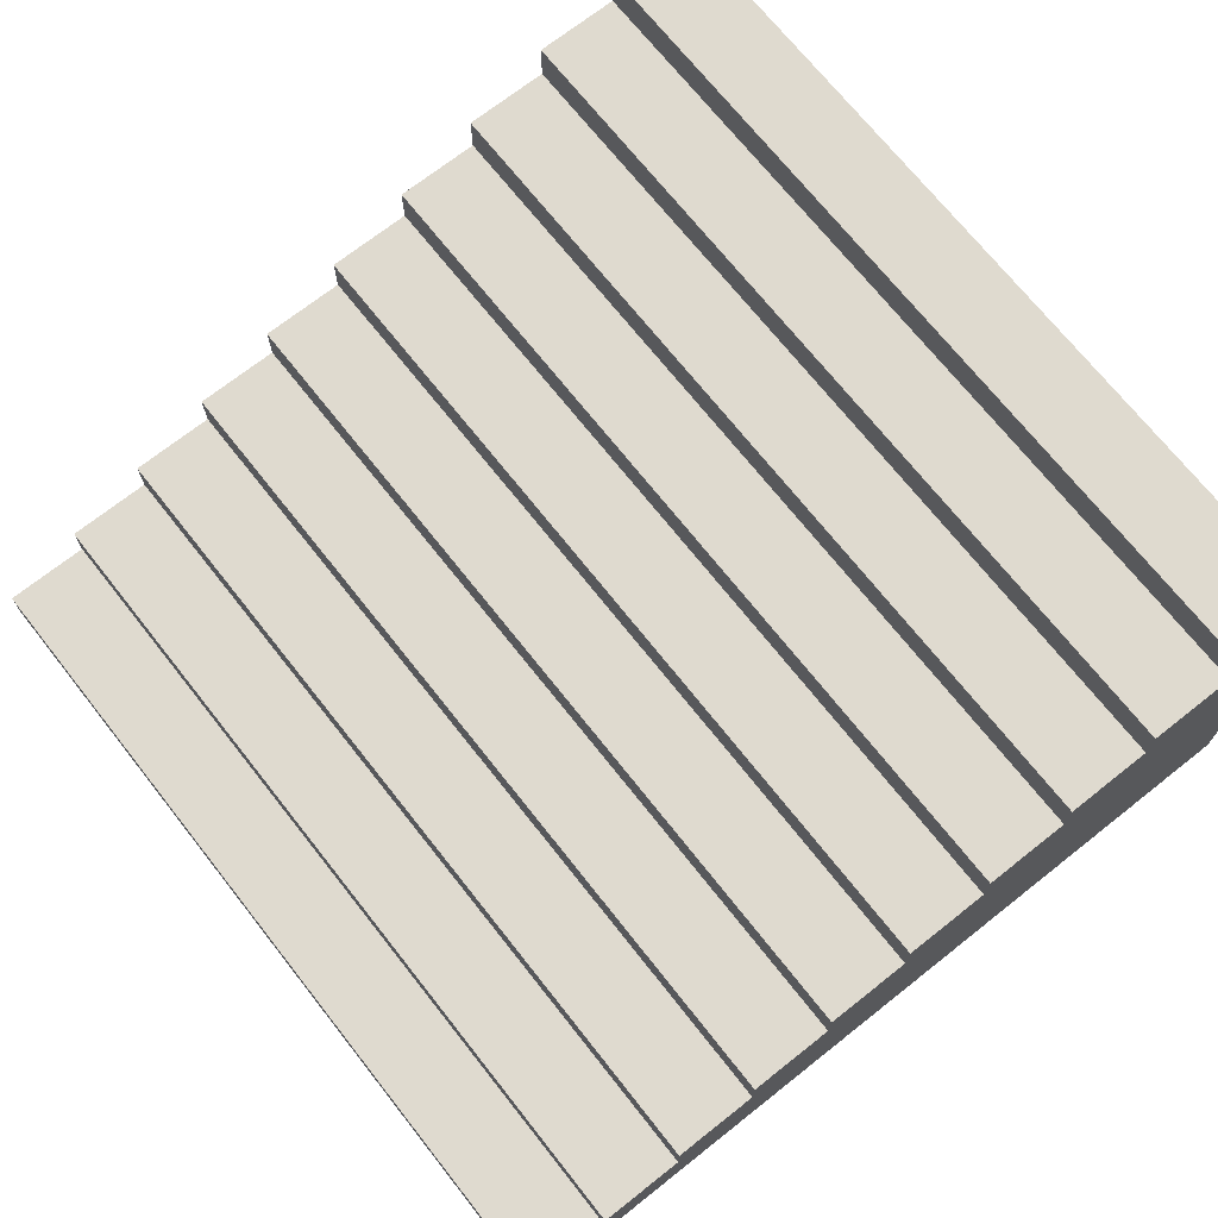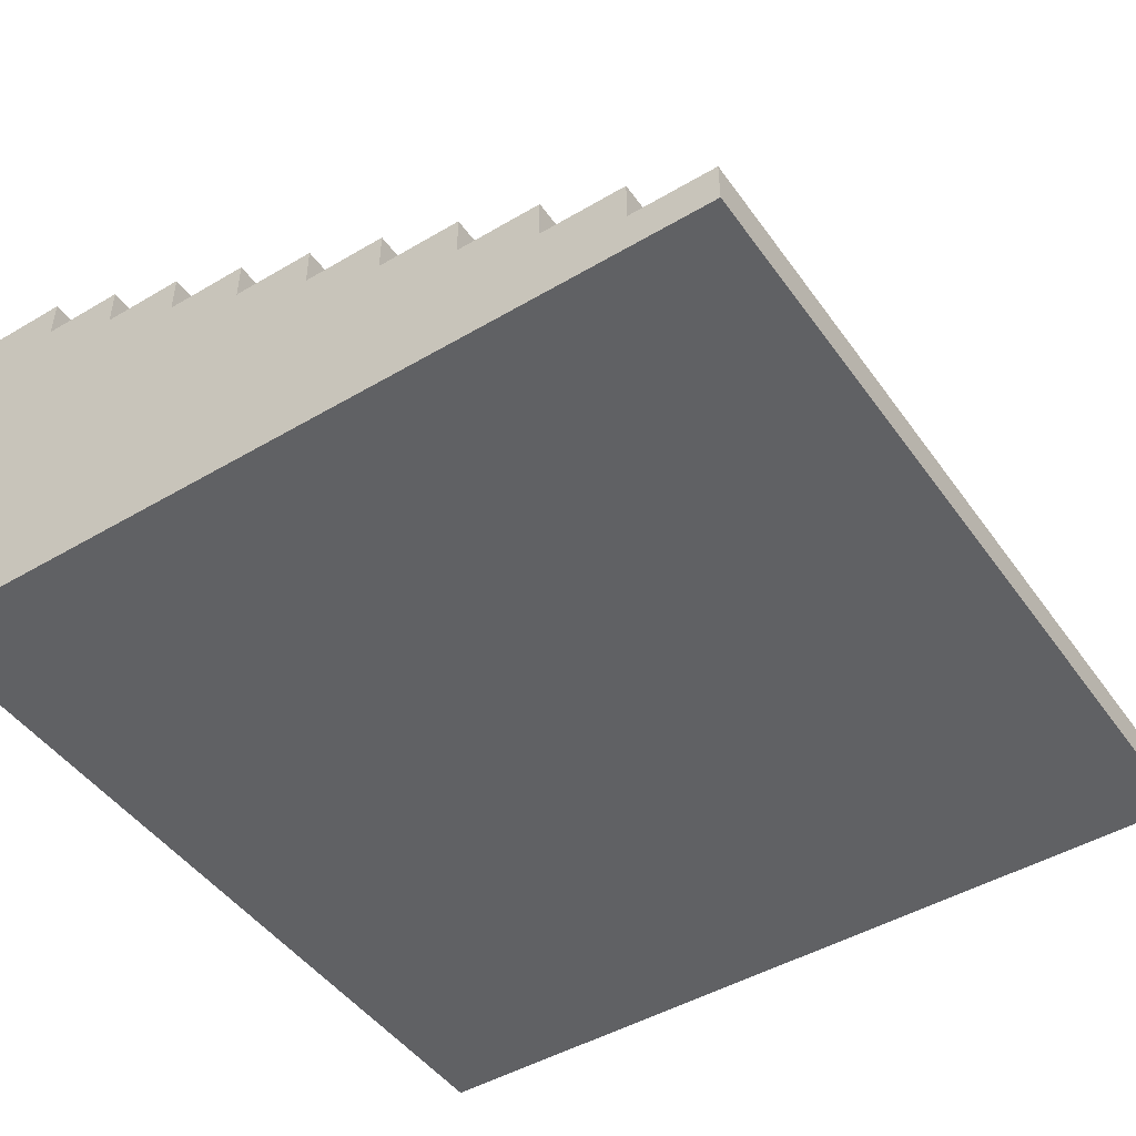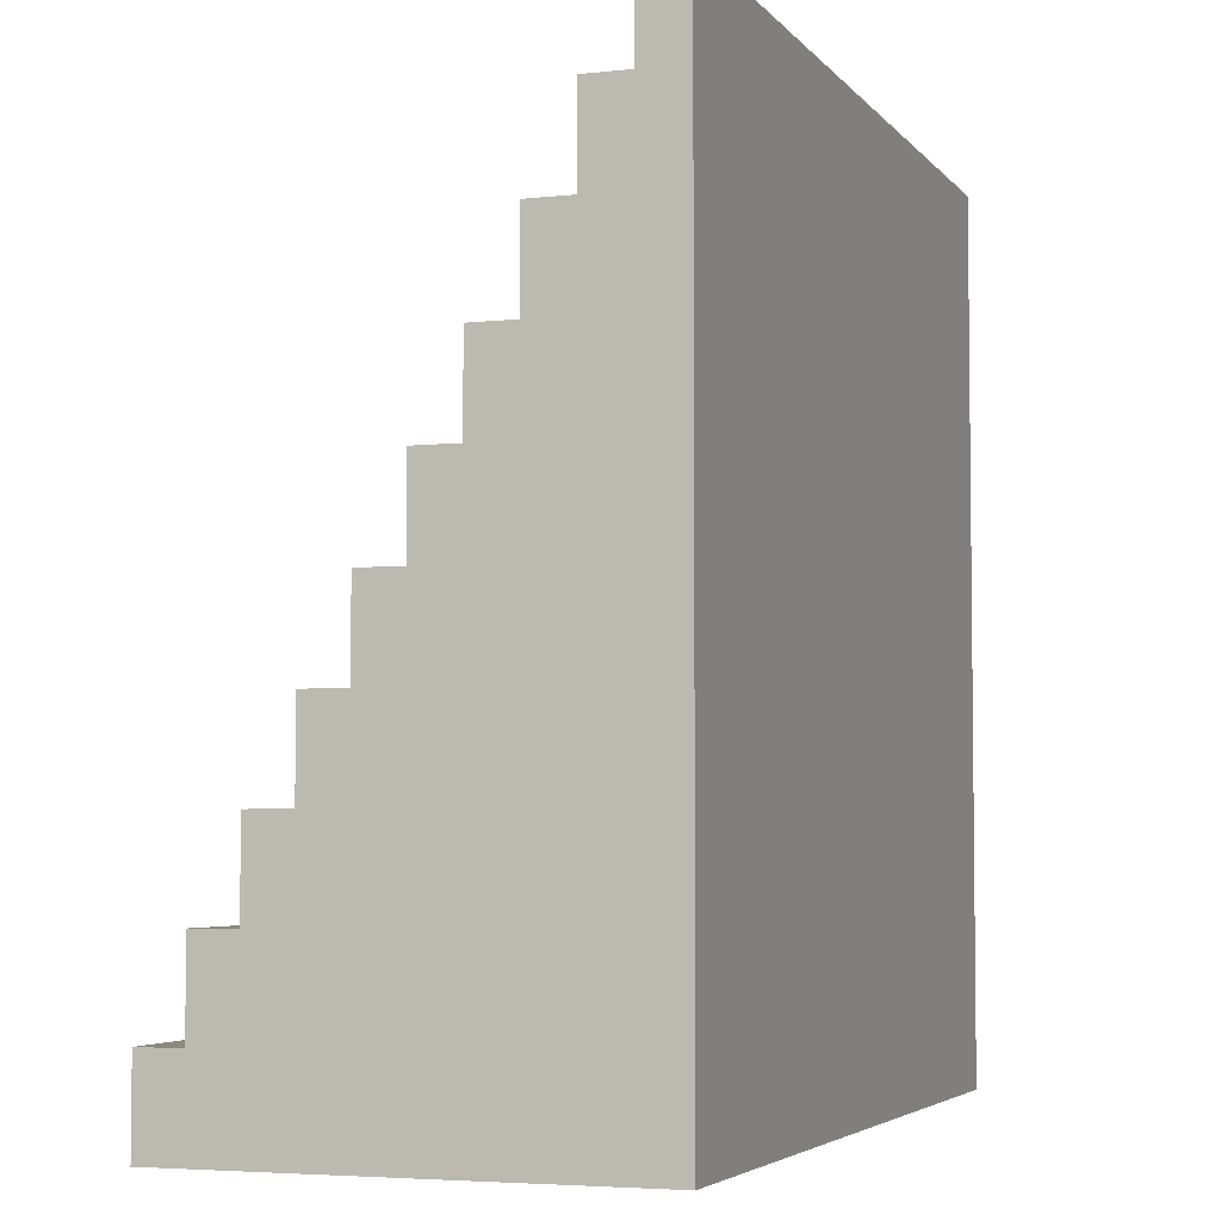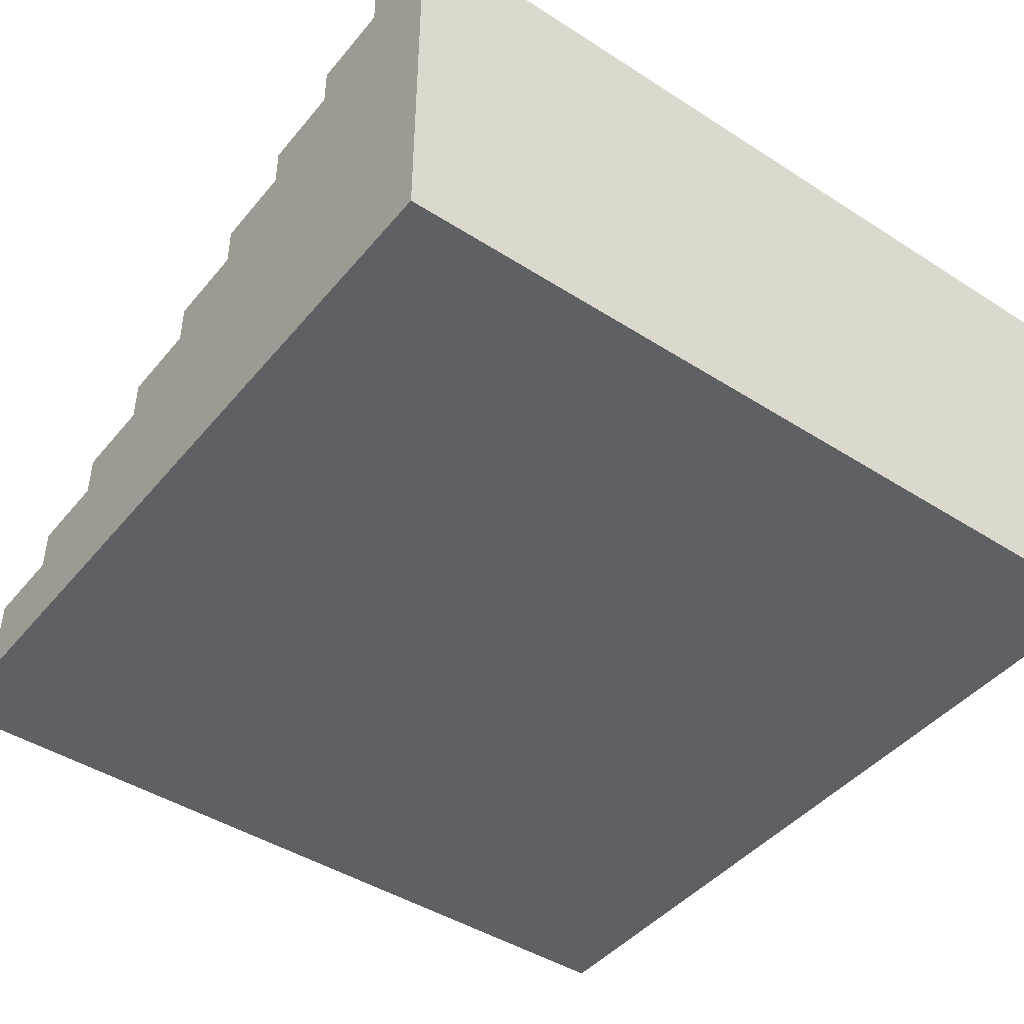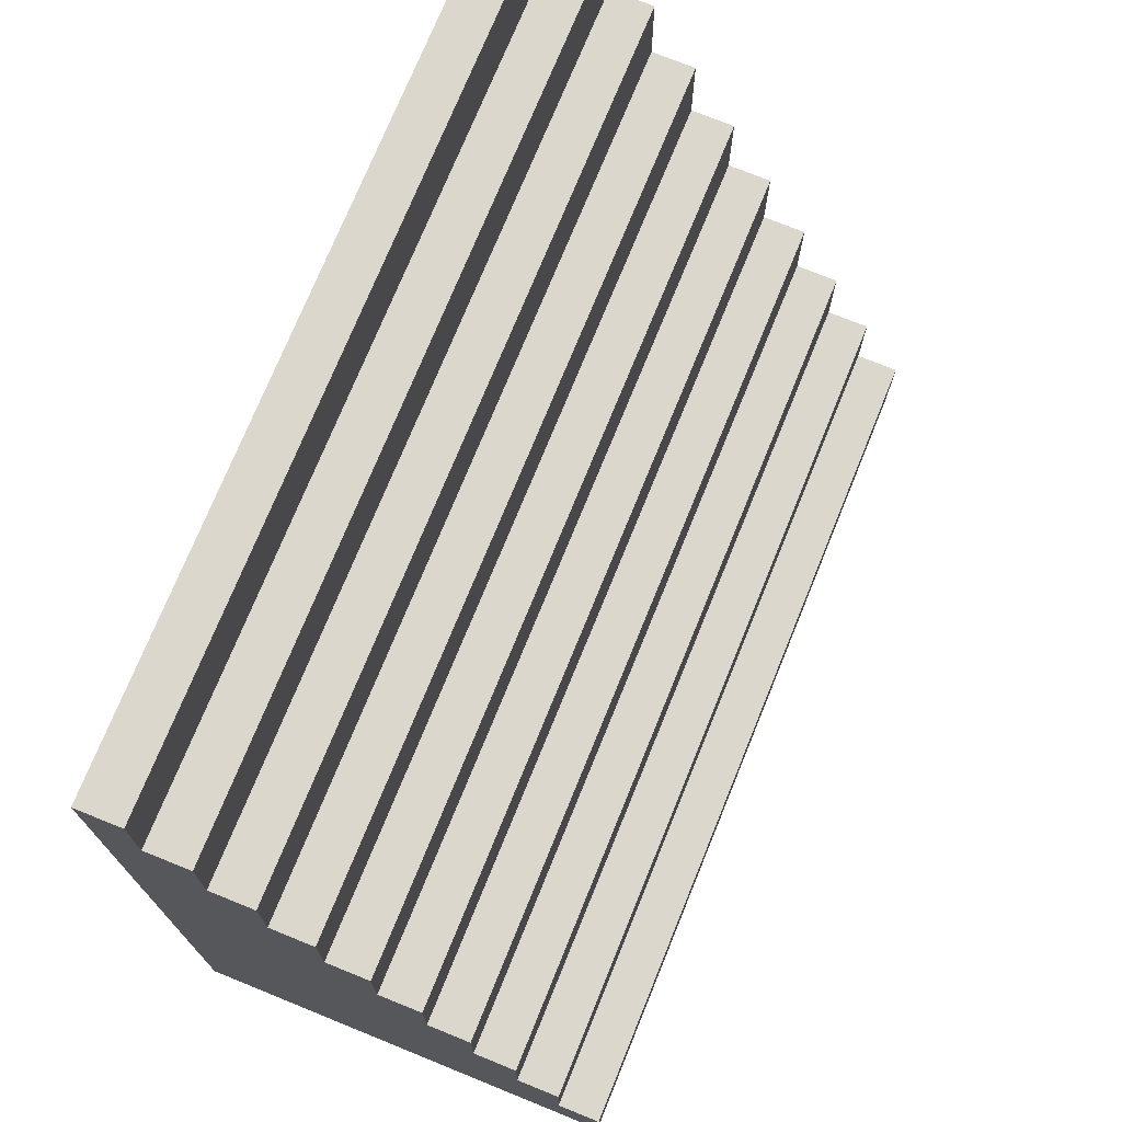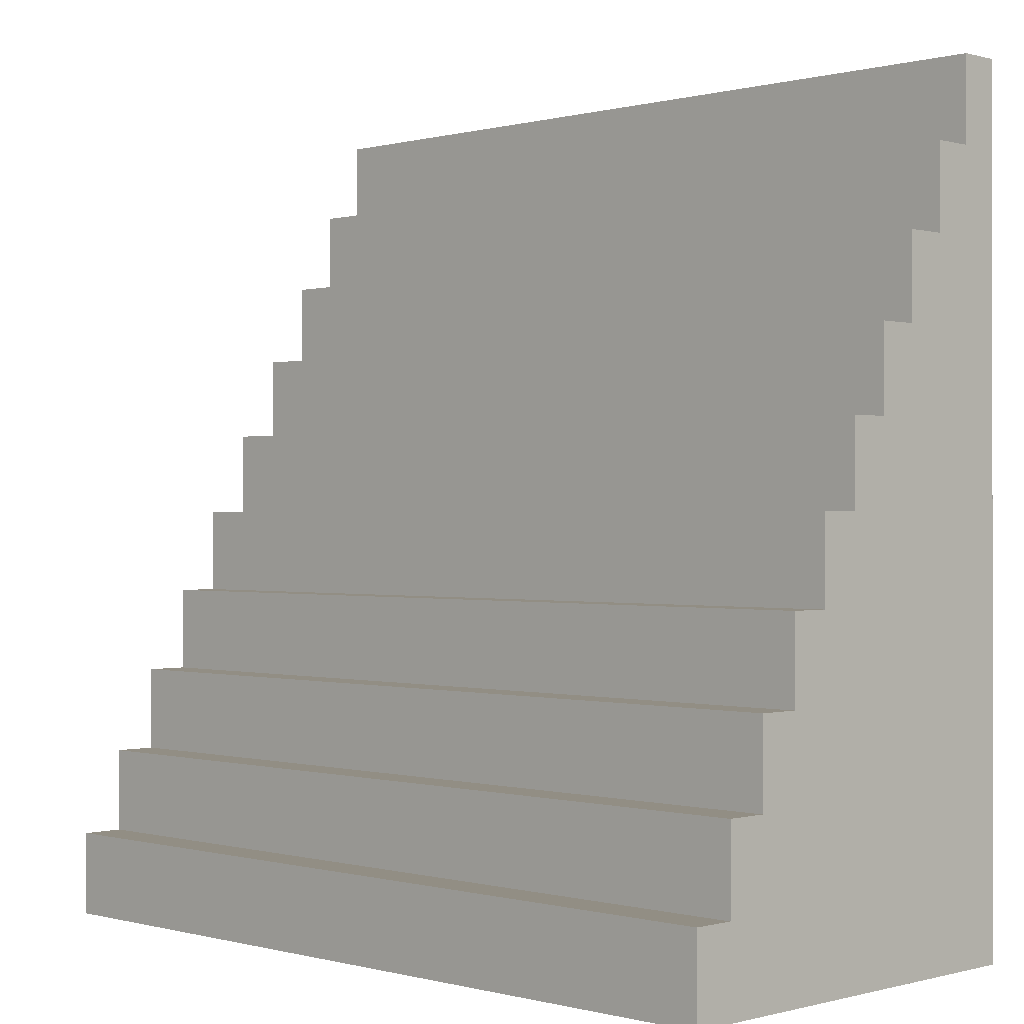
<metadata>
{"format":"obj","ext":"obj","renderer":"f3d","projection":"perspective","resolution":1024,"background":"white","views":[{"elev":70.9,"azim":51.7,"up":"+Y"},{"elev":-47.0,"azim":-56.3,"up":"+Y"},{"elev":-4.5,"azim":-70.3,"up":"+Z"},{"elev":-44.4,"azim":143.2,"up":"+Y"},{"elev":73.4,"azim":112.1,"up":"+Z"},{"elev":-0.1,"azim":-135.1,"up":"+Z"}]}
</metadata>
<code>
o
v -1.1 0 0.9
v -1.1 0 -1.1
v -1.1 0.1 0.9
v -1.1 0.1 0.7
v -1.1 0.2 0.7
v -1.1 0.2 0.5
v -1.1 0.3 0.5
v -1.1 0.3 0.3
v -1.1 0.4 0.3
v -1.1 0.4 0.1
v -1.1 0.5 0.1
v -1.1 0.5 -0.1
v -1.1 0.6 -0.1
v -1.1 0.6 -0.3
v -1.1 0.7 -0.3
v -1.1 0.7 -0.5
v -1.1 0.8 -0.5
v -1.1 0.8 -0.7
v -1.1 0.9 -0.7
v -1.1 0.9 -0.9
v -1.1 1 -0.9
v -1.1 1 -1.1
v 0.9 0 0.9
v 0.9 0 -1.1
v 0.9 0.1 0.9
v 0.9 0.1 0.7
v 0.9 0.2 0.7
v 0.9 0.2 0.5
v 0.9 0.3 0.5
v 0.9 0.3 0.3
v 0.9 0.4 0.3
v 0.9 0.4 0.1
v 0.9 0.5 0.1
v 0.9 0.5 -0.1
v 0.9 0.6 -0.1
v 0.9 0.6 -0.3
v 0.9 0.7 -0.3
v 0.9 0.7 -0.5
v 0.9 0.8 -0.5
v 0.9 0.8 -0.7
v 0.9 0.9 -0.7
v 0.9 0.9 -0.9
v 0.9 1 -0.9
v 0.9 1 -1.1
v -1.1 0 0.9
v -1.1 0.1 0.9
v 0.9 0 0.9
v 0.9 0.1 0.9
v -1.1 0.1 0.7
v -1.1 0.2 0.7
v 0.9 0.1 0.7
v 0.9 0.2 0.7
v -1.1 0.2 0.5
v -1.1 0.3 0.5
v 0.9 0.2 0.5
v 0.9 0.3 0.5
v -1.1 0.3 0.3
v -1.1 0.4 0.3
v 0.9 0.3 0.3
v 0.9 0.4 0.3
v -1.1 0.4 0.1
v -1.1 0.5 0.1
v 0.9 0.4 0.1
v 0.9 0.5 0.1
v -1.1 0.5 -0.1
v -1.1 0.6 -0.1
v 0.9 0.5 -0.1
v 0.9 0.6 -0.1
v -1.1 0.6 -0.3
v -1.1 0.7 -0.3
v 0.9 0.6 -0.3
v 0.9 0.7 -0.3
v -1.1 0.7 -0.5
v -1.1 0.8 -0.5
v 0.9 0.7 -0.5
v 0.9 0.8 -0.5
v -1.1 0.8 -0.7
v -1.1 0.9 -0.7
v 0.9 0.8 -0.7
v 0.9 0.9 -0.7
v -1.1 0.9 -0.9
v -1.1 1 -0.9
v 0.9 0.9 -0.9
v 0.9 1 -0.9
v -1.1 0 -1.1
v -1.1 1 -1.1
v 0.9 0 -1.1
v 0.9 1 -1.1
v -1.1 0 0.9
v 0.9 0 0.9
v -1.1 0 -1.1
v 0.9 0 -1.1
v -1.1 0.1 0.9
v 0.9 0.1 0.9
v -1.1 0.1 0.7
v 0.9 0.1 0.7
v -1.1 0.2 0.7
v 0.9 0.2 0.7
v -1.1 0.2 0.5
v 0.9 0.2 0.5
v -1.1 0.3 0.5
v 0.9 0.3 0.5
v -1.1 0.3 0.3
v 0.9 0.3 0.3
v -1.1 0.4 0.3
v 0.9 0.4 0.3
v -1.1 0.4 0.1
v 0.9 0.4 0.1
v -1.1 0.5 0.1
v 0.9 0.5 0.1
v -1.1 0.5 -0.1
v 0.9 0.5 -0.1
v -1.1 0.6 -0.1
v 0.9 0.6 -0.1
v -1.1 0.6 -0.3
v 0.9 0.6 -0.3
v -1.1 0.7 -0.3
v 0.9 0.7 -0.3
v -1.1 0.7 -0.5
v 0.9 0.7 -0.5
v -1.1 0.8 -0.5
v 0.9 0.8 -0.5
v -1.1 0.8 -0.7
v 0.9 0.8 -0.7
v -1.1 0.9 -0.7
v 0.9 0.9 -0.7
v -1.1 0.9 -0.9
v 0.9 0.9 -0.9
v -1.1 1 -0.9
v 0.9 1 -0.9
v -1.1 1 -1.1
v 0.9 1 -1.1
f 3 2 1
f 4 2 3
f 5 2 4
f 6 2 5
f 7 2 6
f 8 2 7
f 9 2 8
f 10 2 9
f 11 2 10
f 12 2 11
f 13 2 12
f 14 2 13
f 15 2 14
f 16 2 15
f 17 2 16
f 18 2 17
f 19 2 18
f 20 2 19
f 21 2 20
f 22 2 21
f 23 24 25
f 25 24 26
f 26 24 27
f 27 24 28
f 28 24 29
f 29 24 30
f 30 24 31
f 31 24 32
f 32 24 33
f 33 24 34
f 34 24 35
f 35 24 36
f 36 24 37
f 37 24 38
f 38 24 39
f 39 24 40
f 40 24 41
f 41 24 42
f 42 24 43
f 43 24 44
f 47 46 45
f 48 46 47
f 51 50 49
f 52 50 51
f 55 54 53
f 56 54 55
f 59 58 57
f 60 58 59
f 63 62 61
f 64 62 63
f 67 66 65
f 68 66 67
f 71 70 69
f 72 70 71
f 75 74 73
f 76 74 75
f 79 78 77
f 80 78 79
f 83 82 81
f 84 82 83
f 85 86 87
f 87 86 88
f 91 90 89
f 92 90 91
f 93 94 95
f 95 94 96
f 97 98 99
f 99 98 100
f 101 102 103
f 103 102 104
f 105 106 107
f 107 106 108
f 109 110 111
f 111 110 112
f 113 114 115
f 115 114 116
f 117 118 119
f 119 118 120
f 121 122 123
f 123 122 124
f 125 126 127
f 127 126 128
f 129 130 131
f 131 130 132

</code>
